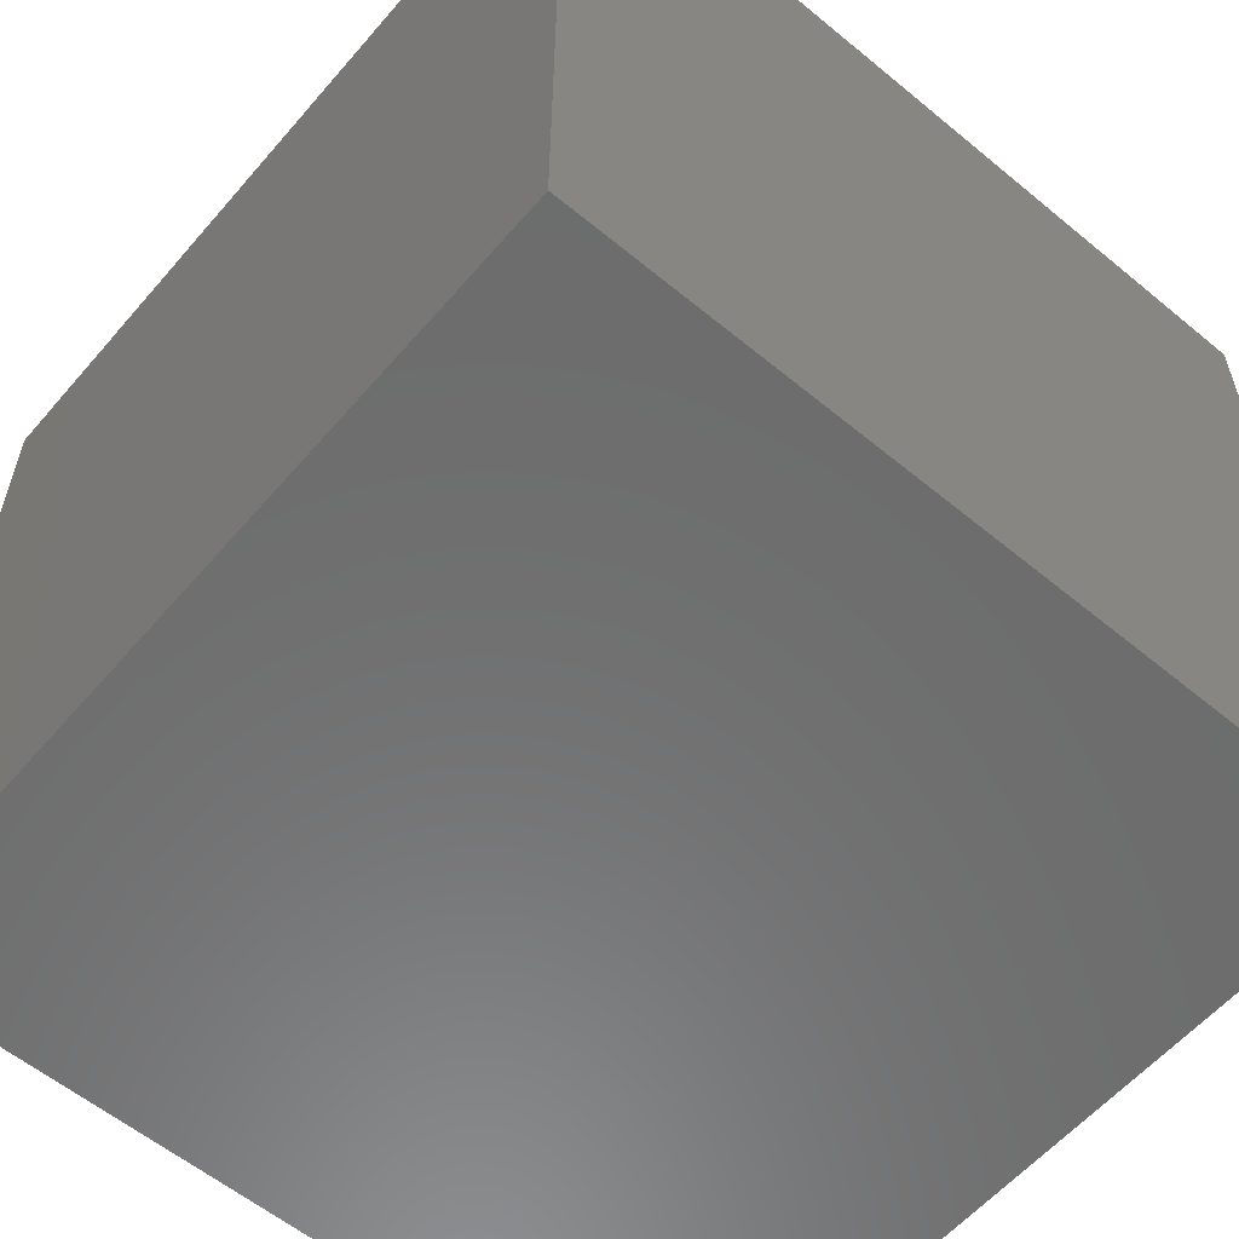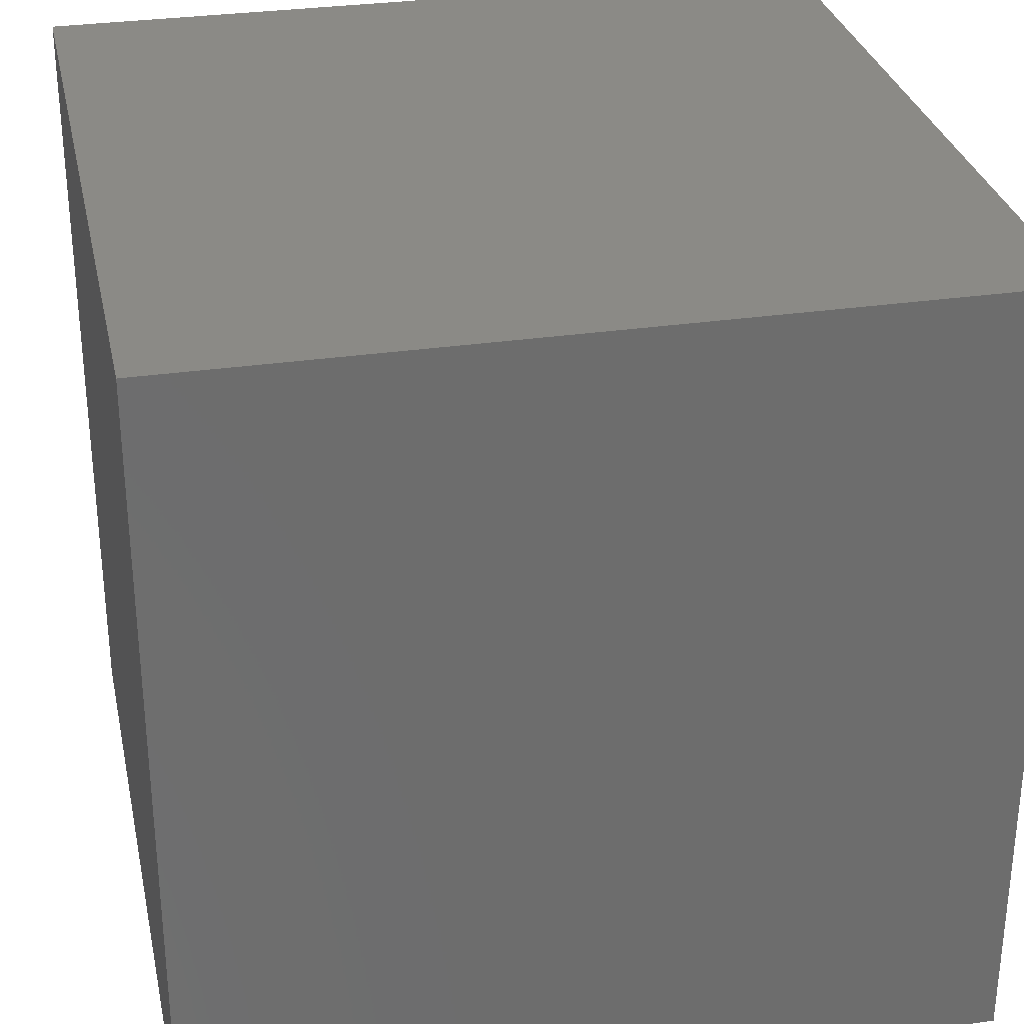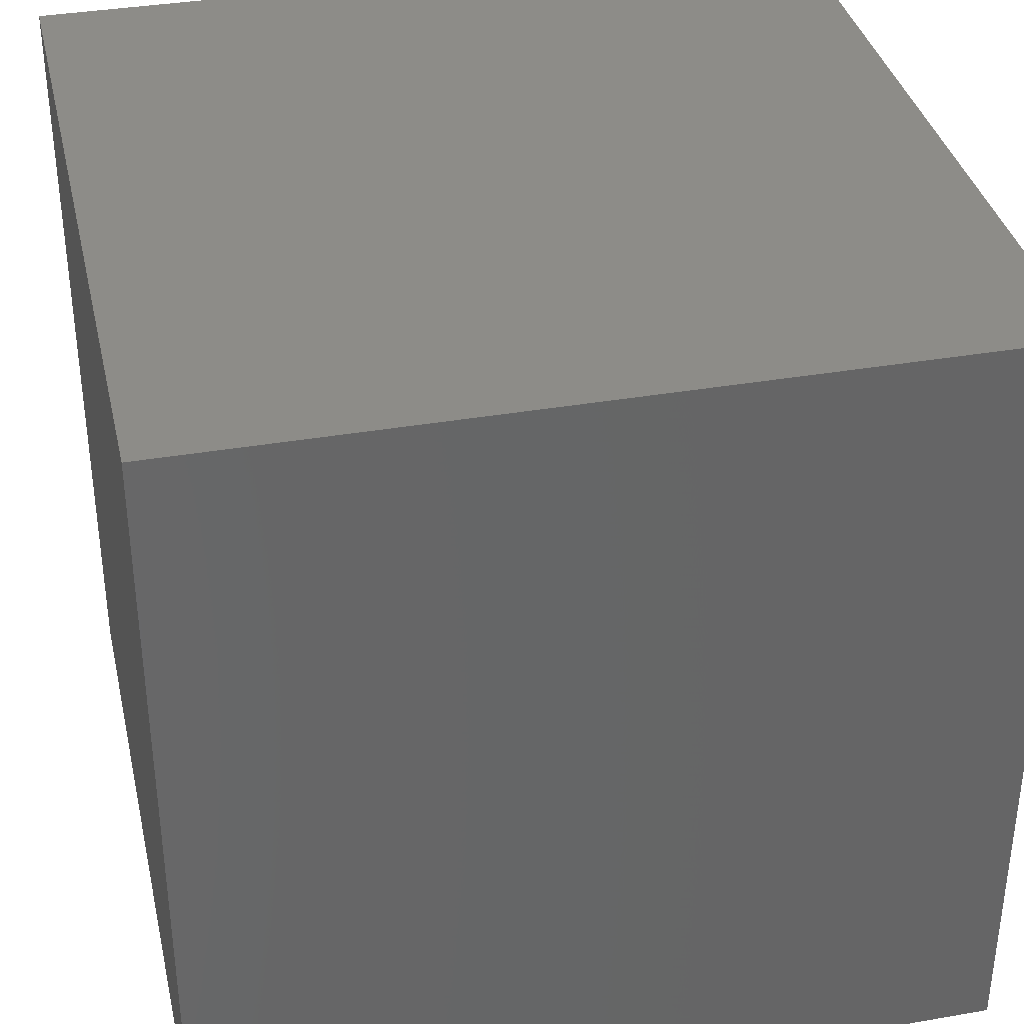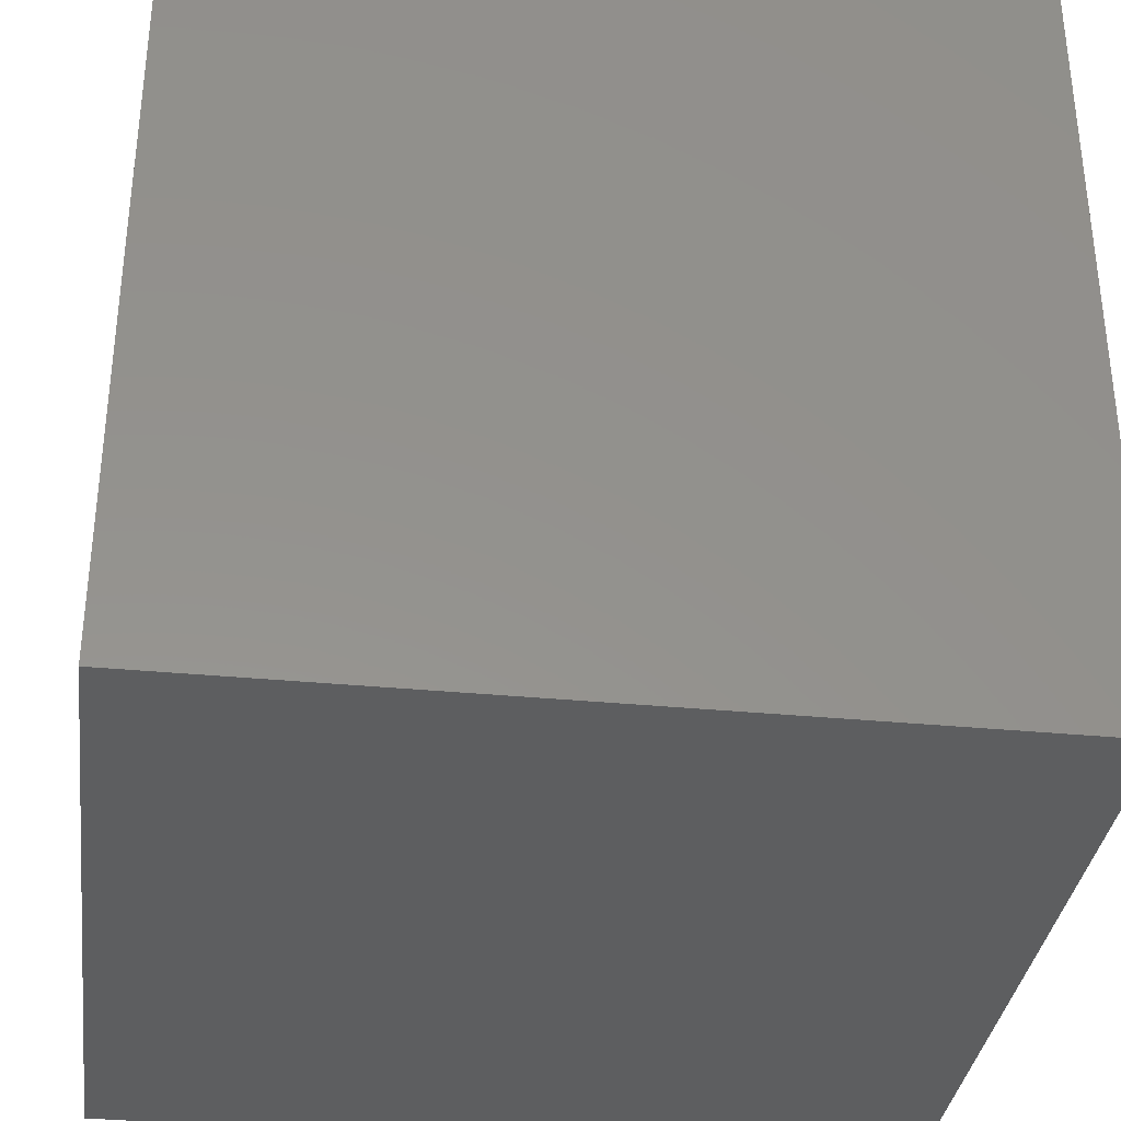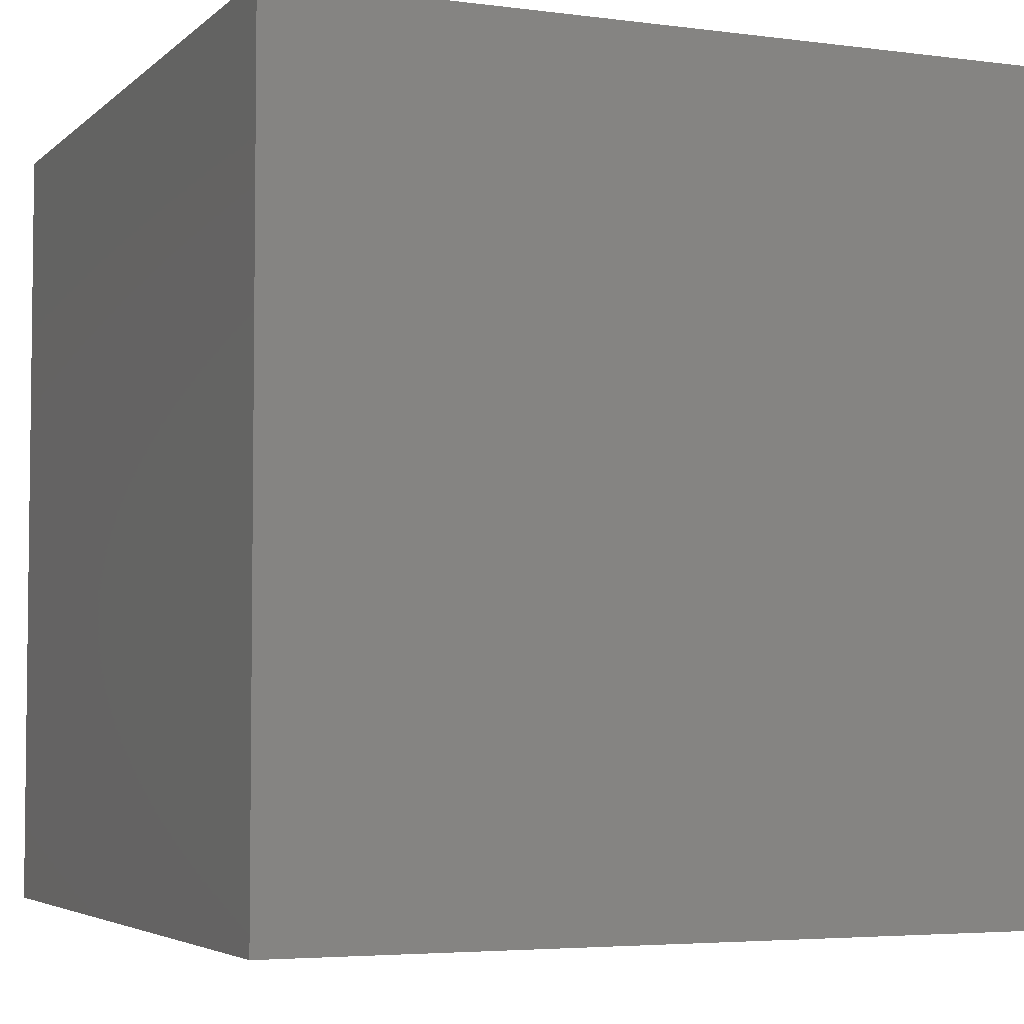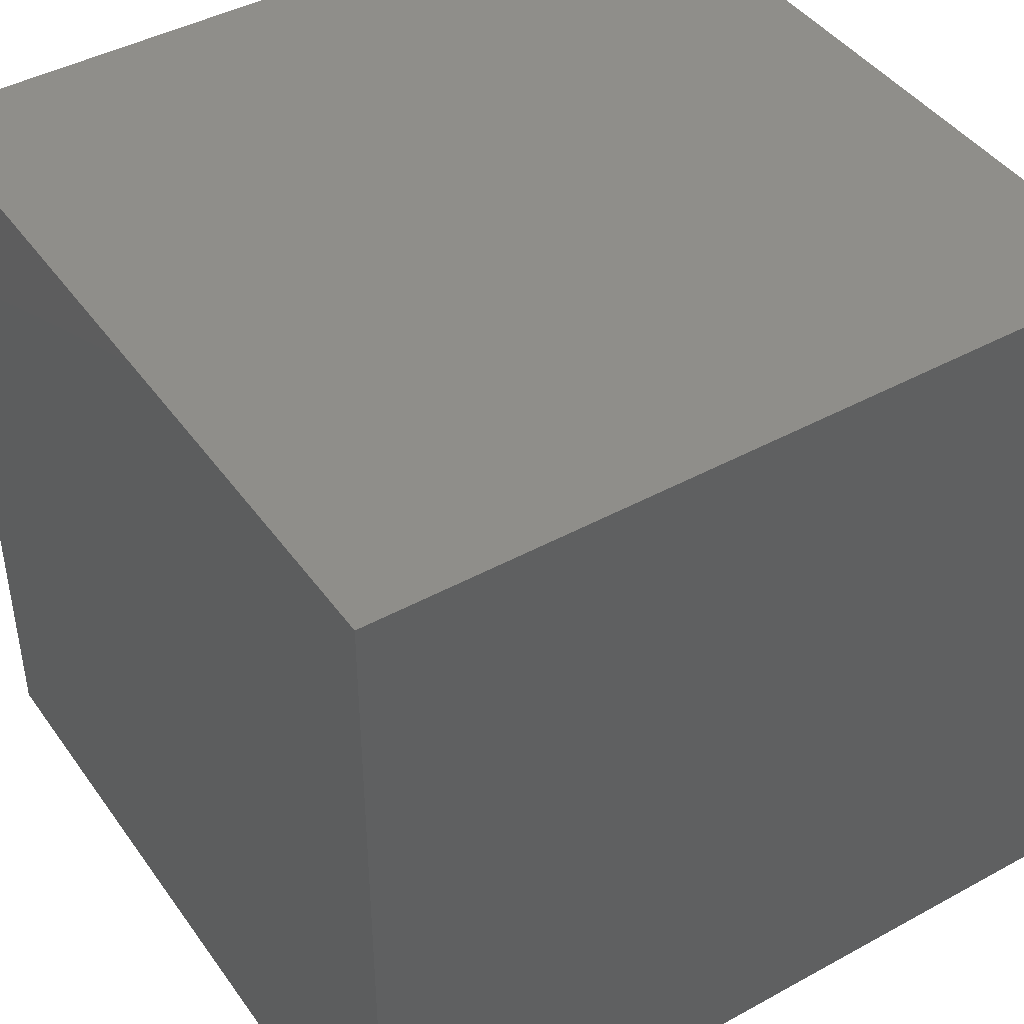
<metadata>
{"format":"stl","ext":"stl","renderer":"f3d","projection":"perspective","resolution":1024,"background":"white","views":[{"elev":-58.6,"azim":-130.4,"up":"+Y"},{"elev":30.5,"azim":168.0,"up":"+Z"},{"elev":36.4,"azim":-12.7,"up":"+Y"},{"elev":-34.5,"azim":172.6,"up":"+Z"},{"elev":-4.4,"azim":66.8,"up":"+Z"},{"elev":43.4,"azim":-122.9,"up":"+Y"}]}
</metadata>
<code>
# stl→obj: 8 verts, 12 faces
v 4 1 10
v 3 1 10
v 4 0 10
v 3 0 10
v 4 0 9
v 3 0 9
v 4 1 9
v 3 1 9
f 1 2 3
f 3 2 4
f 5 6 7
f 7 6 8
f 4 6 3
f 3 6 5
f 2 8 4
f 4 8 6
f 1 7 2
f 2 7 8
f 3 5 1
f 1 5 7

</code>
